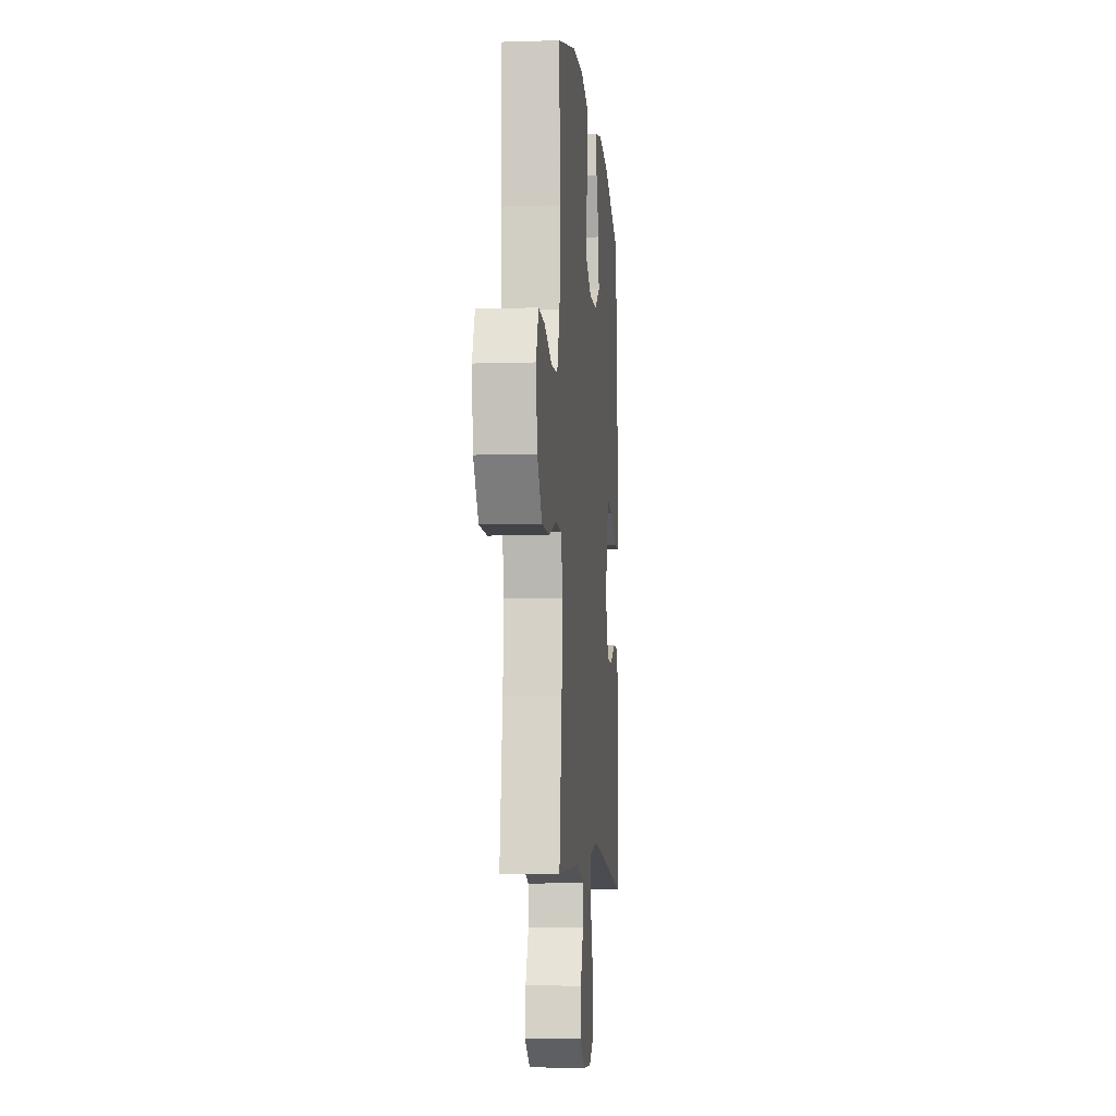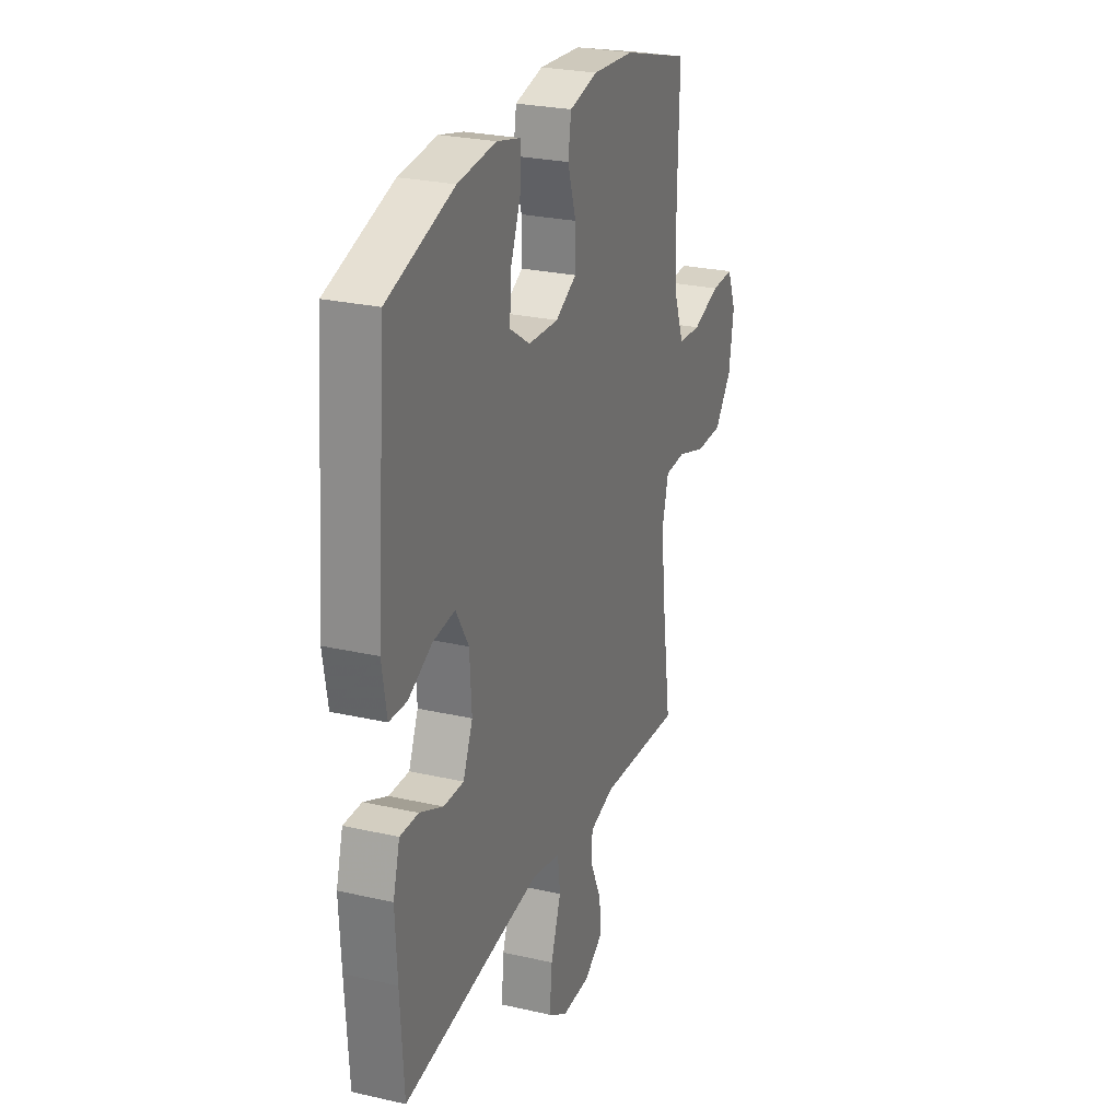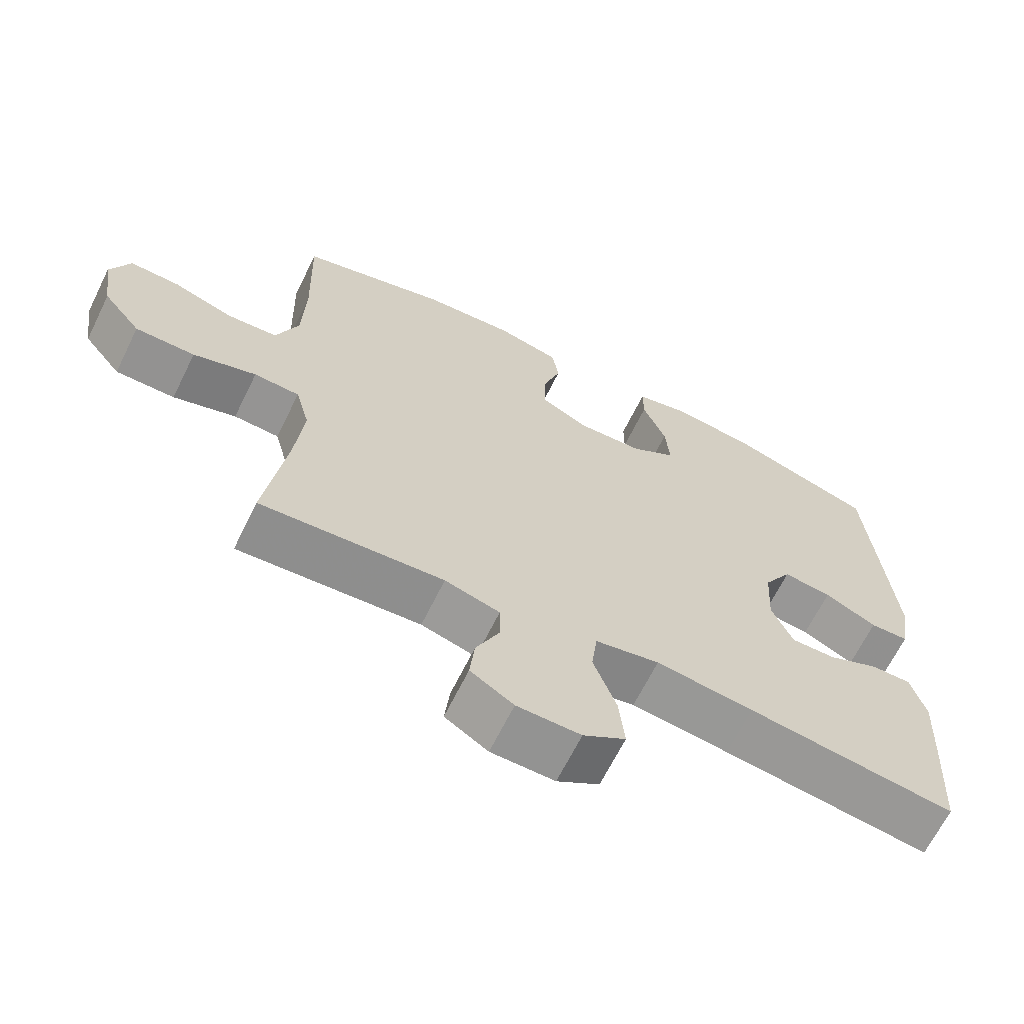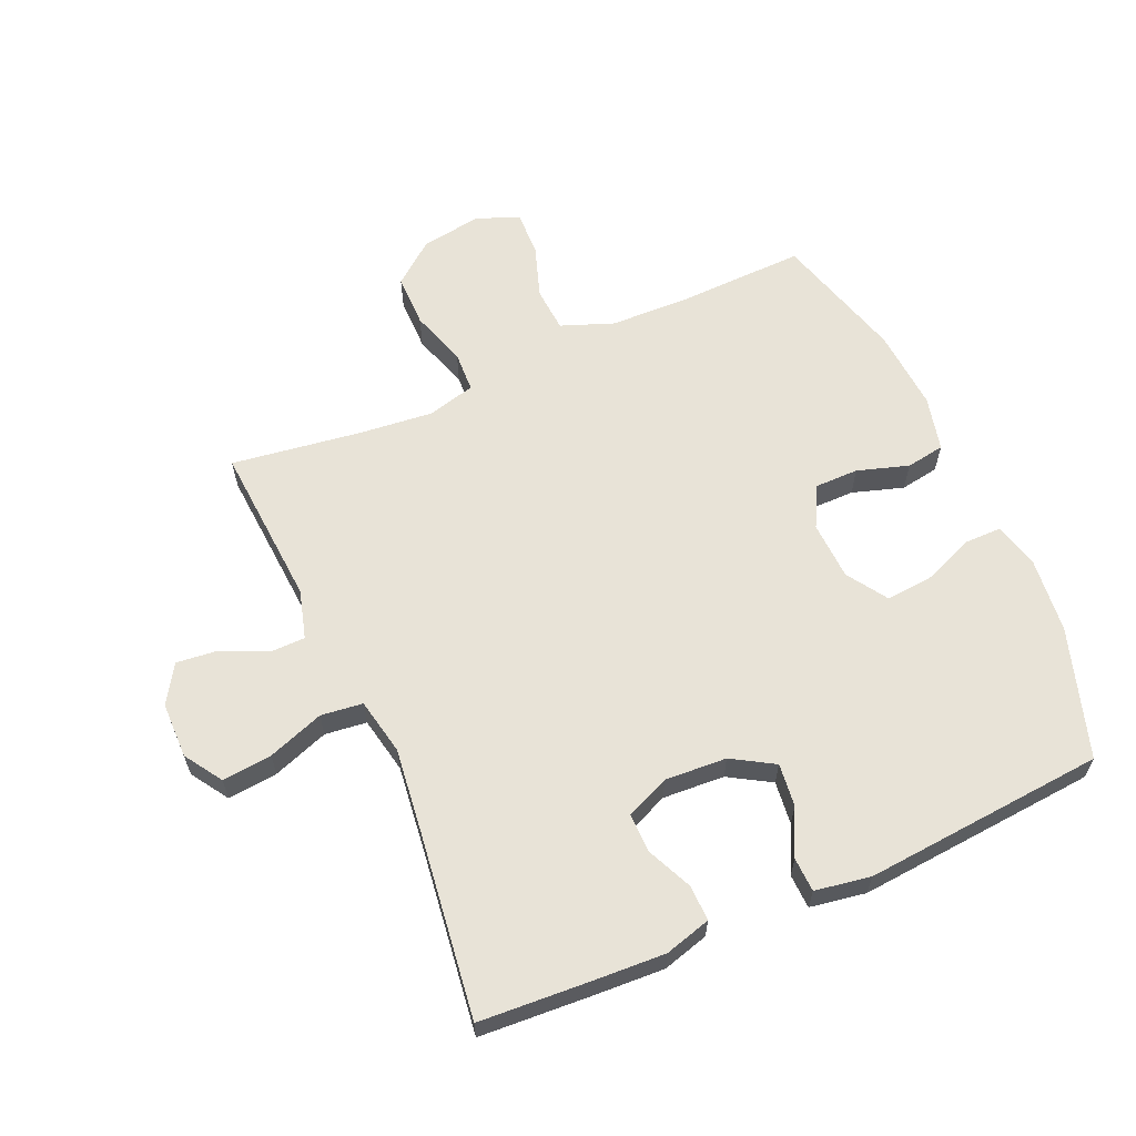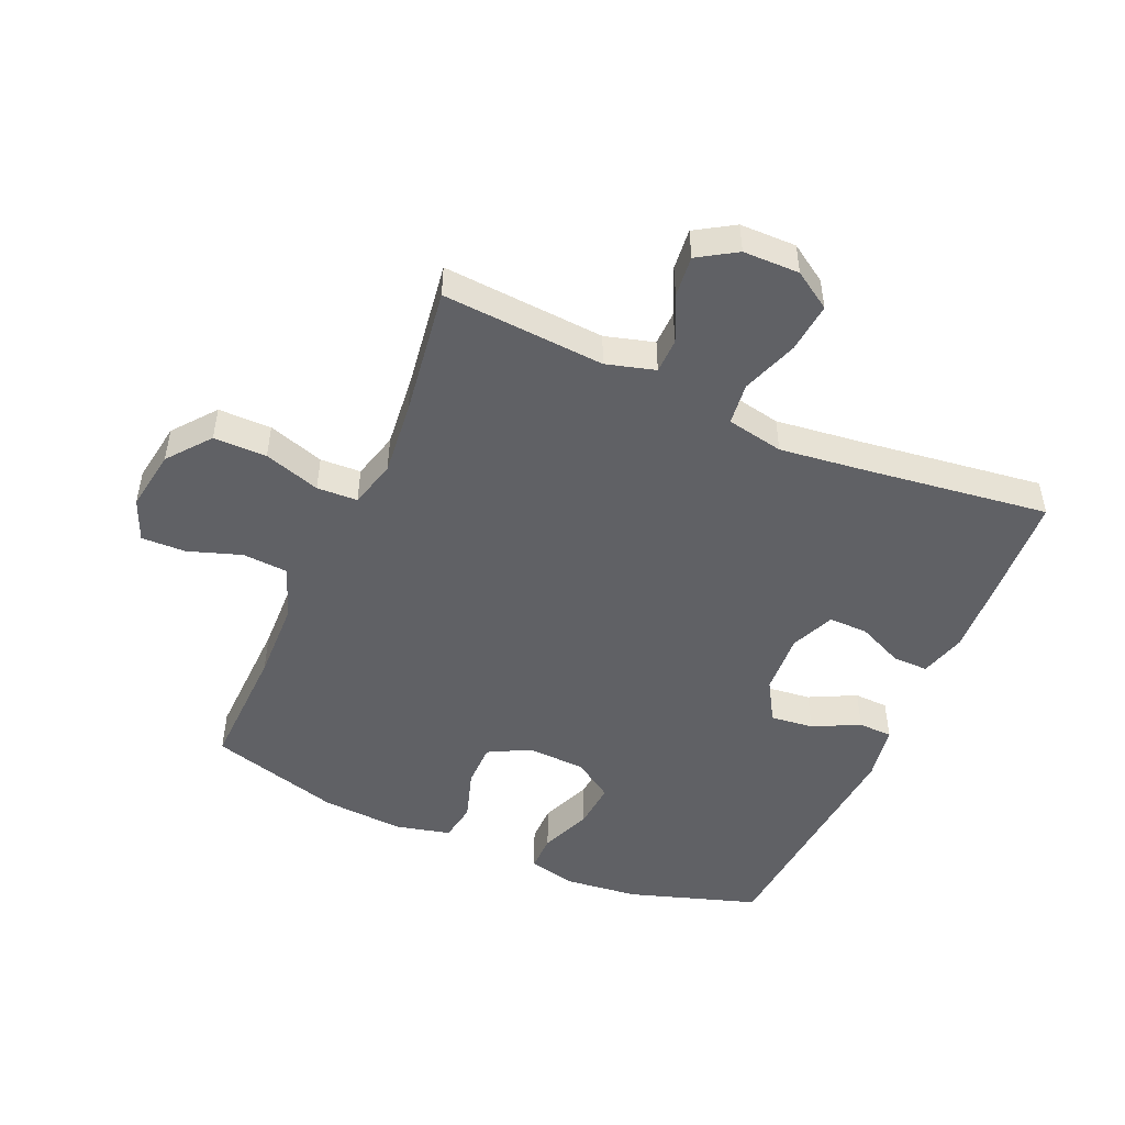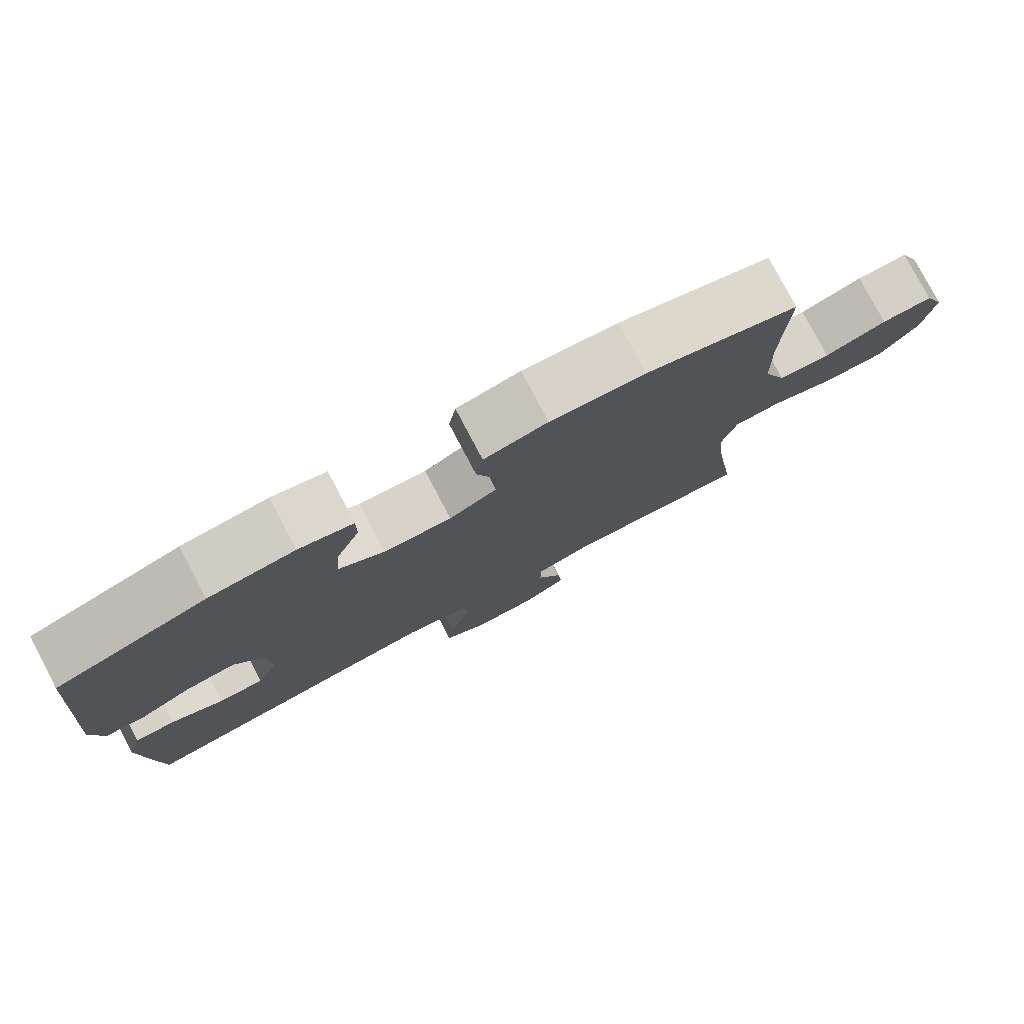
<metadata>
{"format":"obj","ext":"obj","renderer":"f3d","projection":"perspective","resolution":1024,"background":"white","views":[{"elev":-7.9,"azim":95.1,"up":"+Z"},{"elev":25.9,"azim":-70.0,"up":"+Z"},{"elev":-66.4,"azim":153.7,"up":"+Z"},{"elev":61.9,"azim":-113.8,"up":"+Y"},{"elev":-48.9,"azim":156.3,"up":"+Y"},{"elev":79.1,"azim":-27.8,"up":"+Z"}]}
</metadata>
<code>
v -0.5 0.07 -0.5
v -0.511 0.07 -0.325
v -0.517 0.07 -0.208
v -0.496 0.07 -0.134
v -0.439 0.07 -0.135
v -0.366 0.07 -0.168
v -0.303 0.07 -0.169
v -0.273 0.07 -0.099
v -0.279 0.07 0
v -0.319 0.07 0.067
v -0.388 0.07 0.059
v -0.462 0.07 0.022
v -0.517 0.07 0.024
v -0.532 0.07 0.113
v -0.5 0.07 0.5
v -0.293 0.07 0.567
v -0.174 0.07 0.58
v -0.099 0.07 0.562
v -0.099 0.07 0.502
v -0.132 0.07 0.42
v -0.138 0.07 0.345
v -0.074 0.07 0.303
v 0.02 0.07 0.299
v 0.086 0.07 0.334
v 0.086 0.07 0.404
v 0.06 0.07 0.486
v 0.07 0.07 0.548
v 0.158 0.07 0.569
v 0.289 0.07 0.56
v 0.5 0.07 0.5
v 0.494 0.07 0.297
v 0.498 0.07 0.168
v 0.53 0.07 0.084
v 0.602 0.07 0.079
v 0.688 0.07 0.108
v 0.759 0.07 0.11
v 0.787 0.07 0.043
v 0.772 0.07 -0.055
v 0.718 0.07 -0.123
v 0.633 0.07 -0.123
v 0.543 0.07 -0.094
v 0.478 0.07 -0.097
v 0.458 0.07 -0.173
v 0.47 0.07 -0.291
v 0.5 0.07 -0.5
v 0.24 0.07 -0.482
v 0.162 0.07 -0.504
v 0.161 0.07 -0.56
v 0.195 0.07 -0.633
v 0.202 0.07 -0.699
v 0.141 0.07 -0.737
v 0.051 0.07 -0.738
v -0.009 0.07 -0.699
v -0.001 0.07 -0.619
v 0.031 0.07 -0.529
v 0.023 0.07 -0.462
v -0.068 0.07 -0.444
v -0.206 0.07 -0.461
v -0.5 0 -0.5
v -0.511 0 -0.325
v -0.517 0 -0.208
v -0.496 0 -0.134
v -0.439 0 -0.135
v -0.366 0 -0.168
v -0.303 0 -0.169
v -0.273 0 -0.099
v -0.279 0 0
v -0.319 0 0.067
v -0.388 0 0.059
v -0.462 0 0.022
v -0.517 0 0.024
v -0.532 0 0.113
v -0.5 0 0.5
v -0.293 0 0.567
v -0.174 0 0.58
v -0.099 0 0.562
v -0.099 0 0.502
v -0.132 0 0.42
v -0.138 0 0.345
v -0.074 0 0.303
v 0.02 0 0.299
v 0.086 0 0.334
v 0.086 0 0.404
v 0.06 0 0.486
v 0.07 0 0.548
v 0.158 0 0.569
v 0.289 0 0.56
v 0.5 0 0.5
v 0.494 0 0.297
v 0.498 0 0.168
v 0.53 0 0.084
v 0.602 0 0.079
v 0.688 0 0.108
v 0.759 0 0.11
v 0.787 0 0.043
v 0.772 0 -0.055
v 0.718 0 -0.123
v 0.633 0 -0.123
v 0.543 0 -0.094
v 0.478 0 -0.097
v 0.458 0 -0.173
v 0.47 0 -0.291
v 0.5 0 -0.5
v 0.24 0 -0.482
v 0.162 0 -0.504
v 0.161 0 -0.56
v 0.195 0 -0.633
v 0.202 0 -0.699
v 0.141 0 -0.737
v 0.051 0 -0.738
v -0.009 0 -0.699
v -0.001 0 -0.619
v 0.031 0 -0.529
v 0.023 0 -0.462
v -0.068 0 -0.444
v -0.206 0 -0.461
f 52 53 54 55
f 50 51 52 55
f 48 49 50 55
f 47 48 55 56
f 46 47 56
f 44 45 46 56
f 43 44 56 57
f 38 39 40 41
f 38 41 42
f 37 38 42
f 34 35 36 37
f 33 34 37 42
f 32 33 42
f 31 32 42 43
f 25 26 27 28
f 24 25 28 29
f 17 18 19 20
f 17 20 21
f 16 17 21
f 15 16 21
f 14 15 21 22
f 11 12 13 14
f 10 11 14 22
f 3 4 5 6
f 3 6 7
f 58 1 2 3
f 58 3 7
f 57 58 7 8
f 43 57 8 9
f 24 29 30 31
f 23 24 31 43
f 22 23 43
f 9 10 22 43
f 113 112 111 110
f 113 110 109 108
f 113 108 107 106
f 114 113 106 105
f 114 105 104
f 114 104 103 102
f 115 114 102 101
f 99 98 97 96
f 100 99 96
f 100 96 95
f 95 94 93 92
f 100 95 92 91
f 100 91 90
f 101 100 90 89
f 86 85 84 83
f 87 86 83 82
f 78 77 76 75
f 79 78 75
f 79 75 74
f 79 74 73
f 80 79 73 72
f 72 71 70 69
f 80 72 69 68
f 64 63 62 61
f 65 64 61
f 61 60 59 116
f 65 61 116
f 66 65 116 115
f 67 66 115 101
f 89 88 87 82
f 101 89 82 81
f 101 81 80
f 101 80 68 67
f 1 59 60 2
f 2 60 61 3
f 3 61 62 4
f 4 62 63 5
f 5 63 64 6
f 6 64 65 7
f 7 65 66 8
f 8 66 67 9
f 9 67 68 10
f 10 68 69 11
f 11 69 70 12
f 12 70 71 13
f 13 71 72 14
f 14 72 73 15
f 15 73 74 16
f 16 74 75 17
f 17 75 76 18
f 18 76 77 19
f 19 77 78 20
f 20 78 79 21
f 21 79 80 22
f 22 80 81 23
f 23 81 82 24
f 24 82 83 25
f 25 83 84 26
f 26 84 85 27
f 27 85 86 28
f 28 86 87 29
f 29 87 88 30
f 30 88 89 31
f 31 89 90 32
f 32 90 91 33
f 33 91 92 34
f 34 92 93 35
f 35 93 94 36
f 36 94 95 37
f 37 95 96 38
f 38 96 97 39
f 39 97 98 40
f 40 98 99 41
f 41 99 100 42
f 42 100 101 43
f 43 101 102 44
f 44 102 103 45
f 45 103 104 46
f 46 104 105 47
f 47 105 106 48
f 48 106 107 49
f 49 107 108 50
f 50 108 109 51
f 51 109 110 52
f 52 110 111 53
f 53 111 112 54
f 54 112 113 55
f 55 113 114 56
f 56 114 115 57
f 57 115 116 58
f 58 116 59 1

</code>
